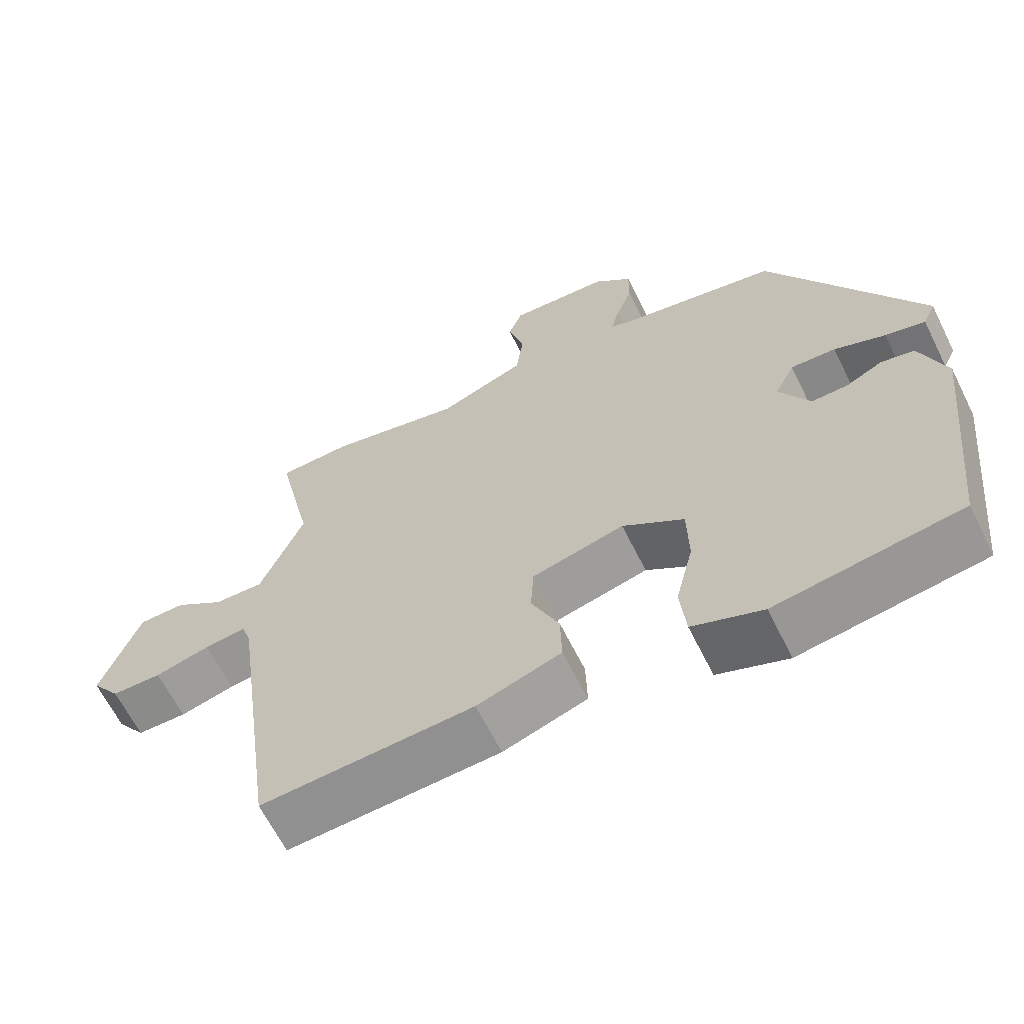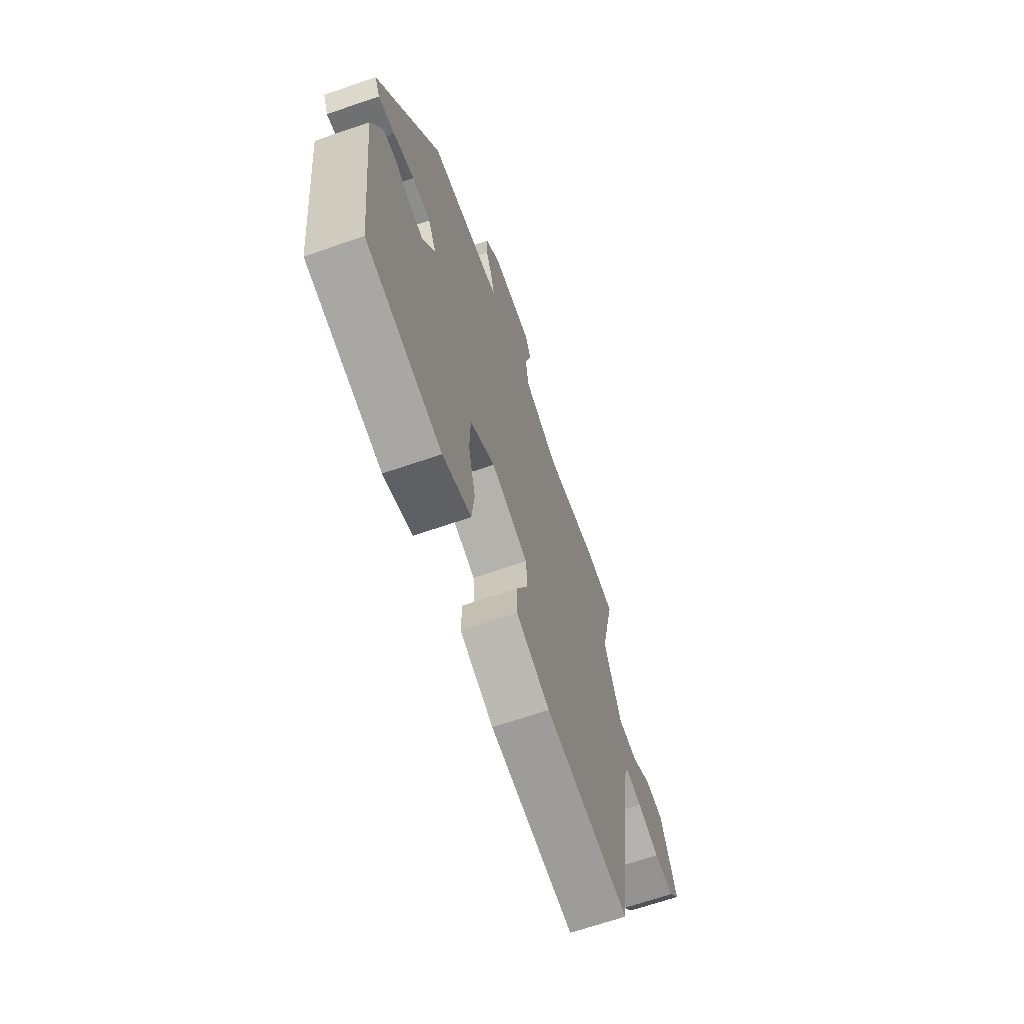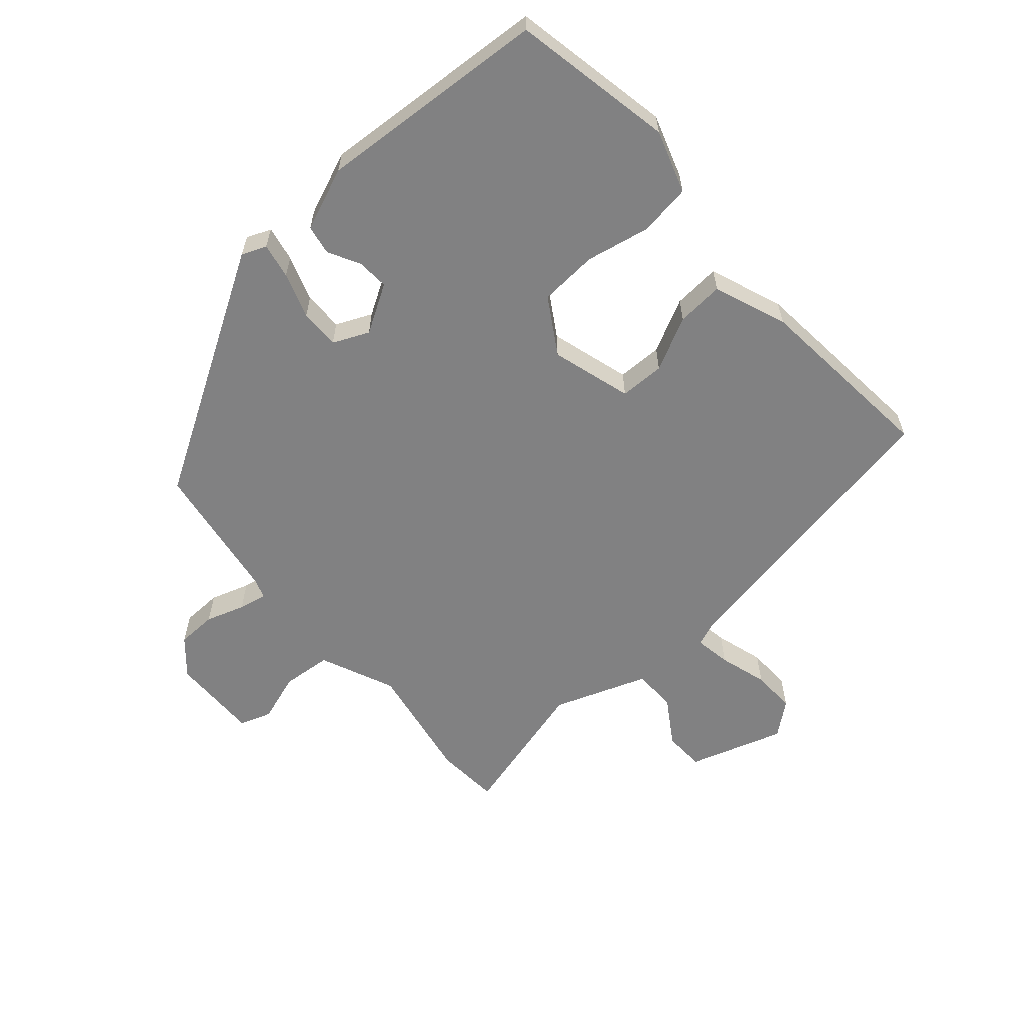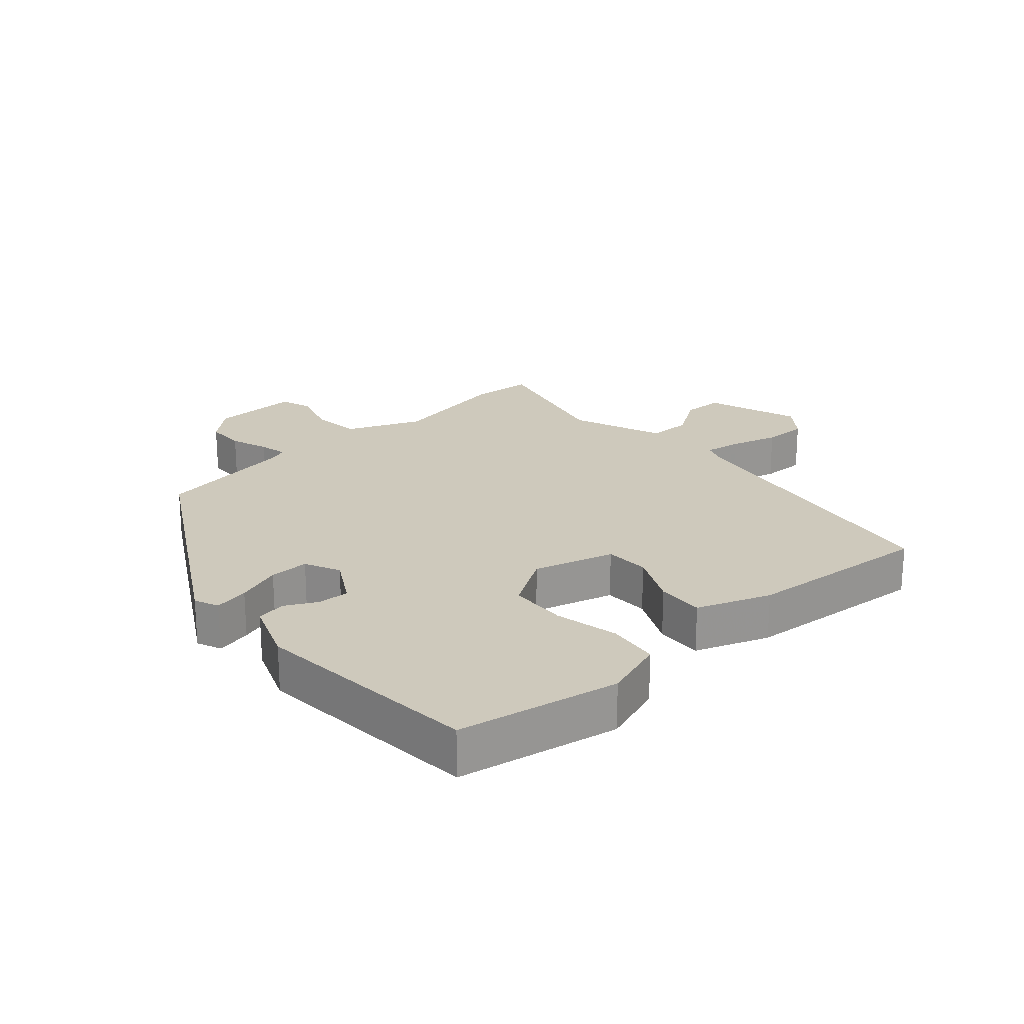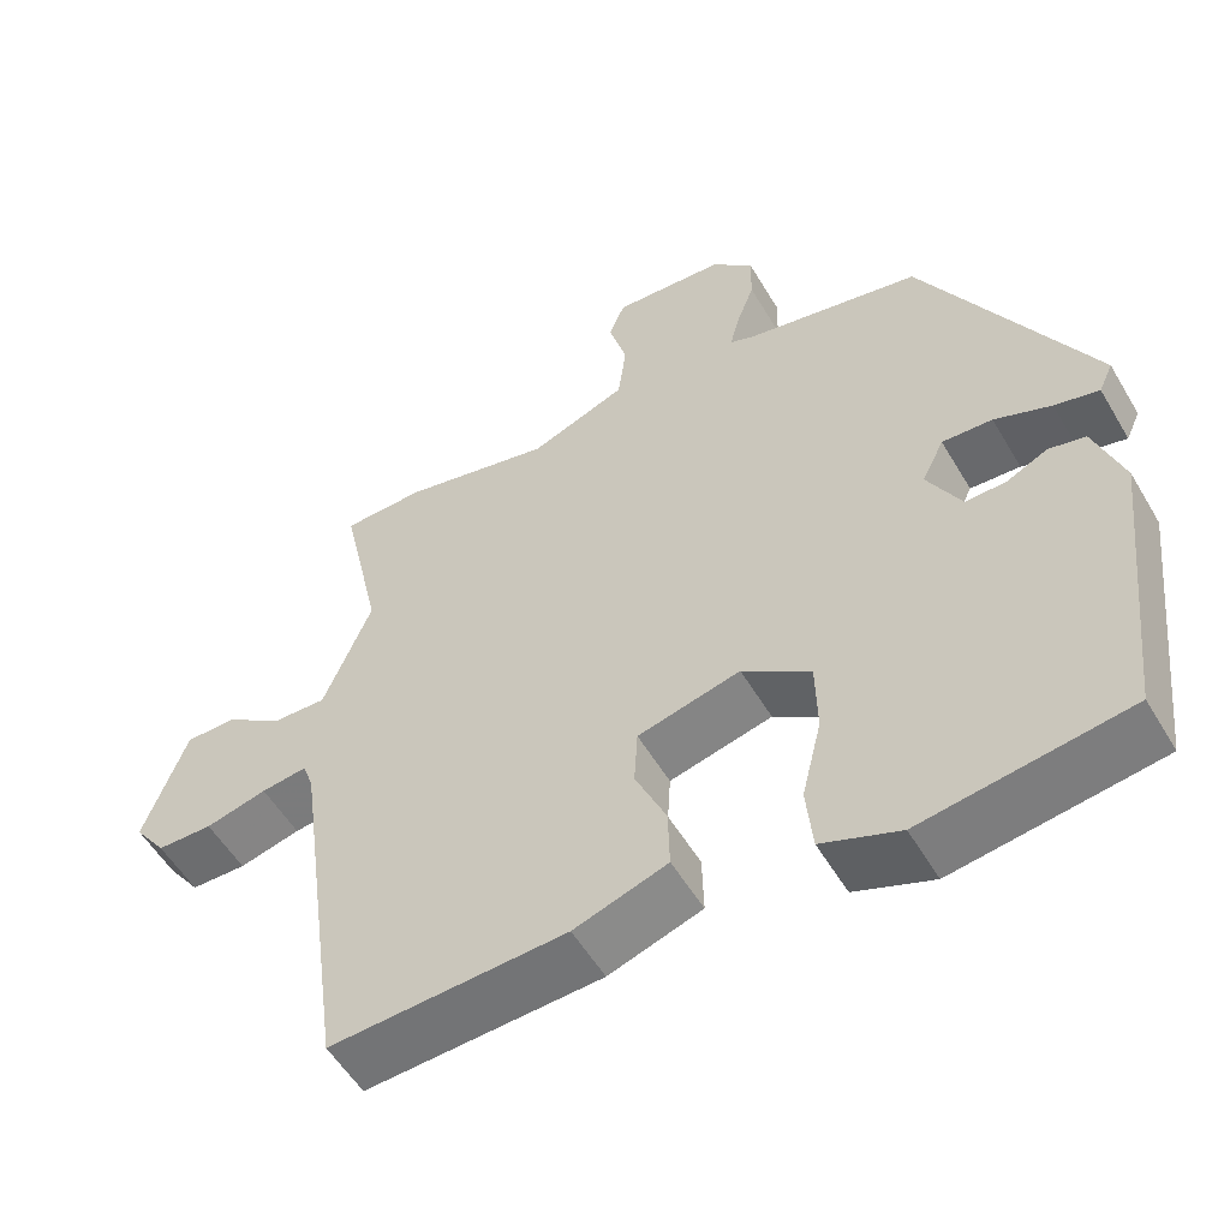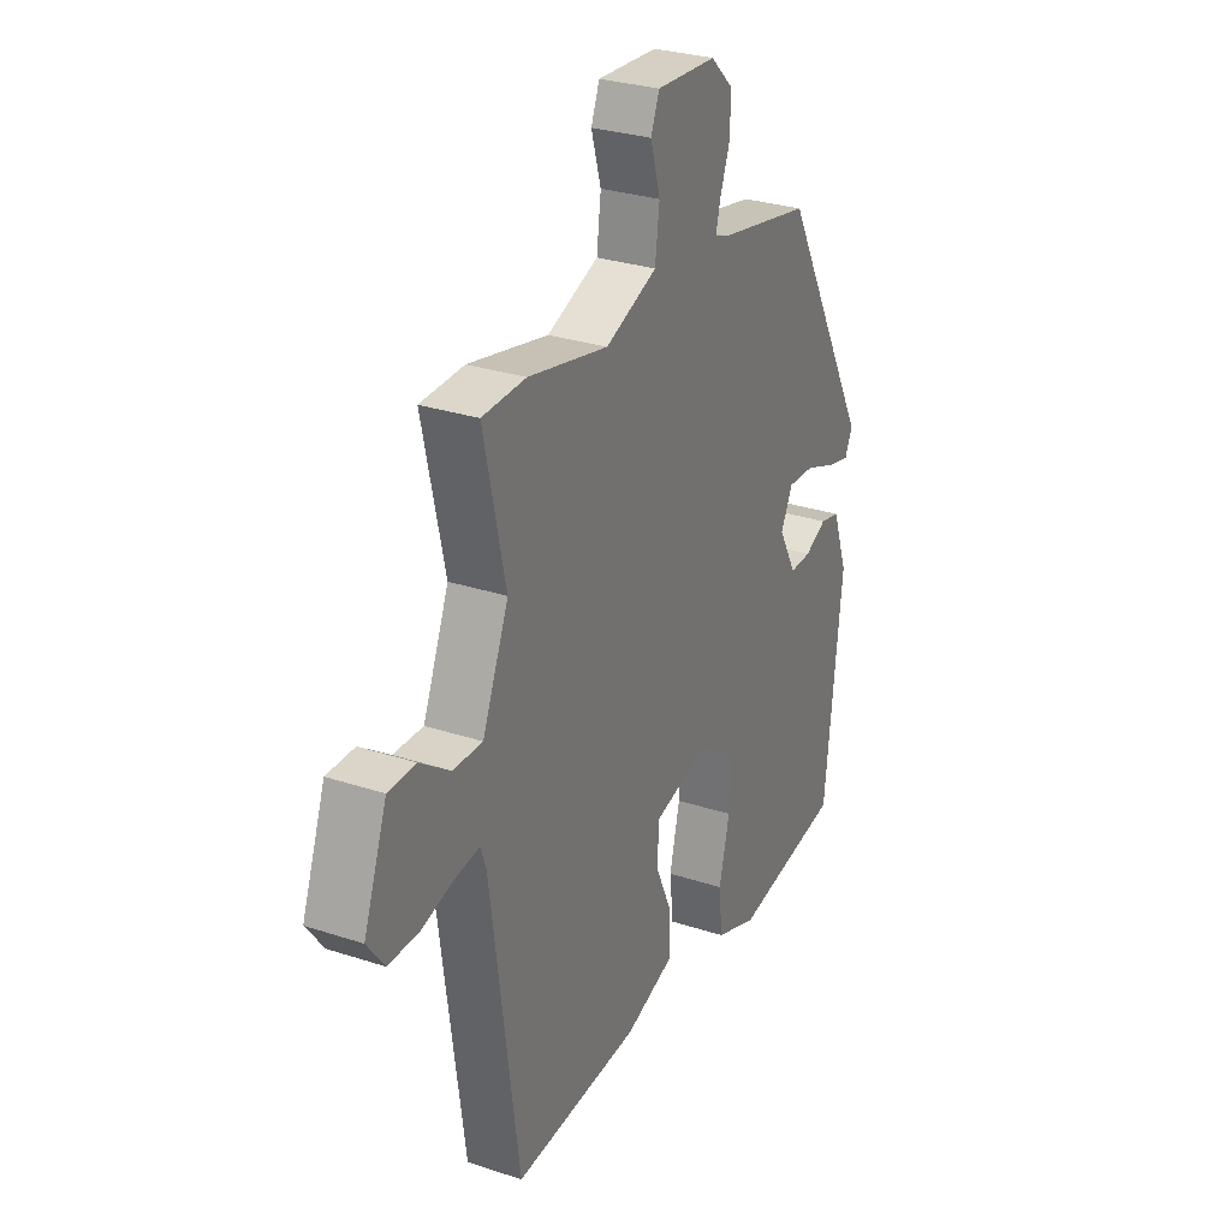
<metadata>
{"format":"obj","ext":"obj","renderer":"f3d","projection":"perspective","resolution":1024,"background":"white","views":[{"elev":-64.2,"azim":26.4,"up":"+Z"},{"elev":-67.3,"azim":109.0,"up":"+Z"},{"elev":-60.4,"azim":133.6,"up":"+Y"},{"elev":22.4,"azim":140.0,"up":"+Y"},{"elev":-54.4,"azim":30.1,"up":"+Z"},{"elev":29.2,"azim":-64.0,"up":"+Z"}]}
</metadata>
<code>
v -0.447 0.07 -0.49
v -0.511 0.07 -0.023
v -0.524 0.07 0.014
v -0.58 0.07 0.007
v -0.655 0.07 -0.012
v -0.723 0.07 -0.011
v -0.762 0.07 0.042
v -0.709 0.07 0.186
v -0.646 0.07 0.186
v -0.578 0.07 0.138
v -0.511 0.07 0.136
v -0.452 0.07 0.278
v -0.501 0.07 0.5
v -0.402 0.07 0.503
v -0.22 0.07 0.463
v -0.103 0.07 0.508
v -0.093 0.07 0.584
v -0.115 0.07 0.66
v -0.096 0.07 0.708
v 0.04 0.07 0.7
v 0.091 0.07 0.651
v 0.09 0.07 0.59
v 0.068 0.07 0.531
v 0.057 0.07 0.488
v 0.088 0.07 0.476
v 0.301 0.07 0.434
v 0.505 0.07 0.057
v 0.488 0.07 0.02
v 0.434 0.07 0.033
v 0.365 0.07 0.06
v 0.304 0.07 0.063
v 0.277 0.07 0.009
v 0.318 0.07 -0.066
v 0.367 0.07 -0.065
v 0.417 0.07 -0.041
v 0.462 0.07 -0.051
v 0.497 0.07 -0.149
v 0.458 0.07 -0.503
v 0.208 0.07 -0.54
v 0.113 0.07 -0.504
v 0.105 0.07 -0.424
v 0.129 0.07 -0.326
v 0.127 0.07 -0.236
v 0.044 0.07 -0.18
v -0.081 0.07 -0.211
v -0.085 0.07 -0.28
v -0.047 0.07 -0.364
v -0.045 0.07 -0.437
v -0.159 0.07 -0.475
v -0.447 0 -0.49
v -0.511 0 -0.023
v -0.524 0 0.014
v -0.58 0 0.007
v -0.655 0 -0.012
v -0.723 0 -0.011
v -0.762 0 0.042
v -0.709 0 0.186
v -0.646 0 0.186
v -0.578 0 0.138
v -0.511 0 0.136
v -0.452 0 0.278
v -0.501 0 0.5
v -0.402 0 0.503
v -0.22 0 0.463
v -0.103 0 0.508
v -0.093 0 0.584
v -0.115 0 0.66
v -0.096 0 0.708
v 0.04 0 0.7
v 0.091 0 0.651
v 0.09 0 0.59
v 0.068 0 0.531
v 0.057 0 0.488
v 0.088 0 0.476
v 0.301 0 0.434
v 0.505 0 0.057
v 0.488 0 0.02
v 0.434 0 0.033
v 0.365 0 0.06
v 0.304 0 0.063
v 0.277 0 0.009
v 0.318 0 -0.066
v 0.367 0 -0.065
v 0.417 0 -0.041
v 0.462 0 -0.051
v 0.497 0 -0.149
v 0.458 0 -0.503
v 0.208 0 -0.54
v 0.113 0 -0.504
v 0.105 0 -0.424
v 0.129 0 -0.326
v 0.127 0 -0.236
v 0.044 0 -0.18
v -0.081 0 -0.211
v -0.085 0 -0.28
v -0.047 0 -0.364
v -0.045 0 -0.437
v -0.159 0 -0.475
f 49 1 2
f 48 49 2
f 47 48 2
f 46 47 2
f 45 46 2 3
f 44 45 3
f 40 41 42
f 39 40 42
f 38 39 42
f 37 38 42
f 36 37 42
f 35 36 42
f 34 35 42
f 33 34 42 43
f 32 33 43 44
f 28 29 30
f 27 28 30
f 26 27 30
f 25 26 30
f 24 25 30 31
f 21 22 23
f 20 21 23
f 19 20 23
f 18 19 23
f 17 18 23
f 16 17 23 24
f 32 44 3
f 31 32 3
f 24 31 3
f 16 24 3
f 15 16 3
f 8 9 10
f 7 8 10
f 6 7 10
f 5 6 10
f 4 5 10
f 4 10 11
f 3 4 11
f 15 3 11 12
f 12 13 14 15
f 51 50 98
f 51 98 97
f 51 97 96
f 51 96 95
f 52 51 95 94
f 52 94 93
f 91 90 89
f 91 89 88
f 91 88 87
f 91 87 86
f 91 86 85
f 91 85 84
f 91 84 83
f 92 91 83 82
f 93 92 82 81
f 79 78 77
f 79 77 76
f 79 76 75
f 79 75 74
f 80 79 74 73
f 72 71 70
f 72 70 69
f 72 69 68
f 72 68 67
f 72 67 66
f 73 72 66 65
f 52 93 81
f 52 81 80
f 52 80 73
f 52 73 65
f 52 65 64
f 59 58 57
f 59 57 56
f 59 56 55
f 59 55 54
f 59 54 53
f 60 59 53
f 60 53 52
f 61 60 52 64
f 64 63 62 61
f 1 50 51 2
f 2 51 52 3
f 3 52 53 4
f 4 53 54 5
f 5 54 55 6
f 6 55 56 7
f 7 56 57 8
f 8 57 58 9
f 9 58 59 10
f 10 59 60 11
f 11 60 61 12
f 12 61 62 13
f 13 62 63 14
f 14 63 64 15
f 15 64 65 16
f 16 65 66 17
f 17 66 67 18
f 18 67 68 19
f 19 68 69 20
f 20 69 70 21
f 21 70 71 22
f 22 71 72 23
f 23 72 73 24
f 24 73 74 25
f 25 74 75 26
f 26 75 76 27
f 27 76 77 28
f 28 77 78 29
f 29 78 79 30
f 30 79 80 31
f 31 80 81 32
f 32 81 82 33
f 33 82 83 34
f 34 83 84 35
f 35 84 85 36
f 36 85 86 37
f 37 86 87 38
f 38 87 88 39
f 39 88 89 40
f 40 89 90 41
f 41 90 91 42
f 42 91 92 43
f 43 92 93 44
f 44 93 94 45
f 45 94 95 46
f 46 95 96 47
f 47 96 97 48
f 48 97 98 49
f 49 98 50 1

</code>
